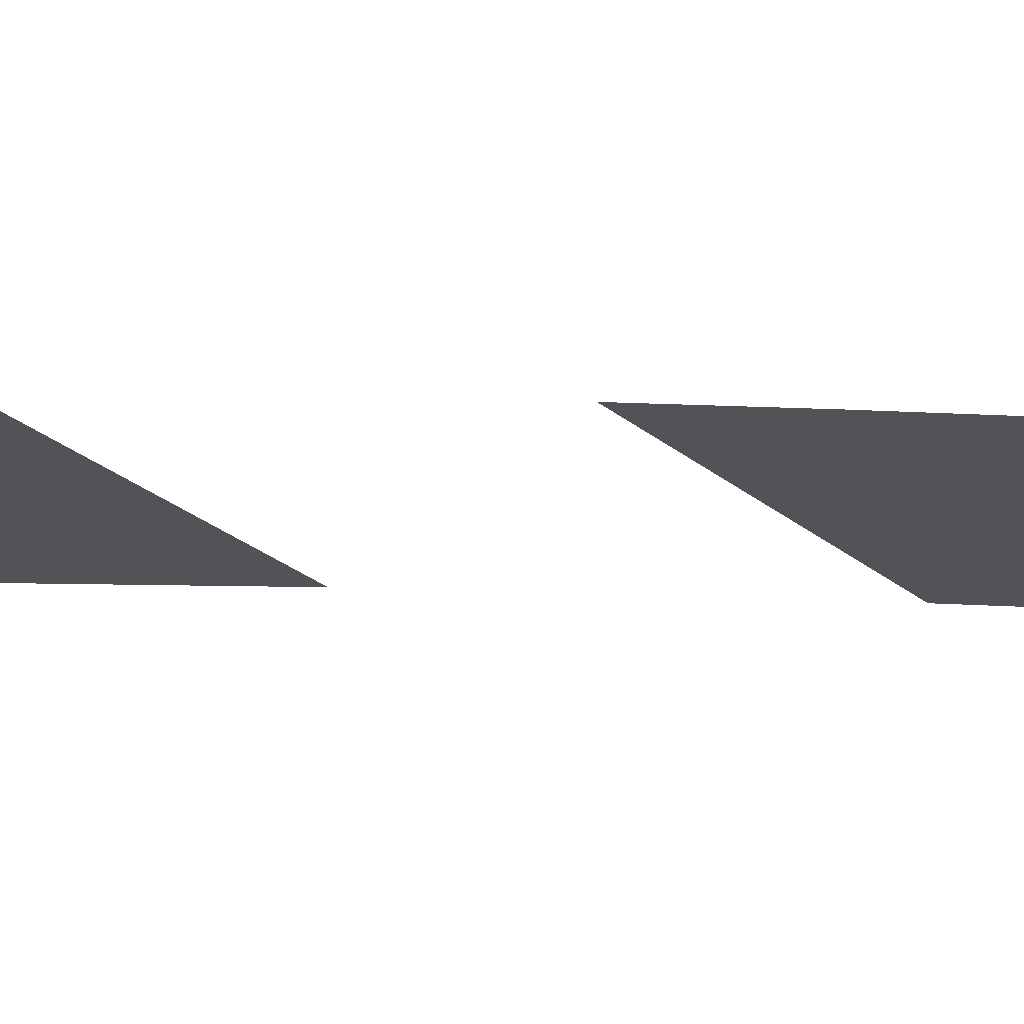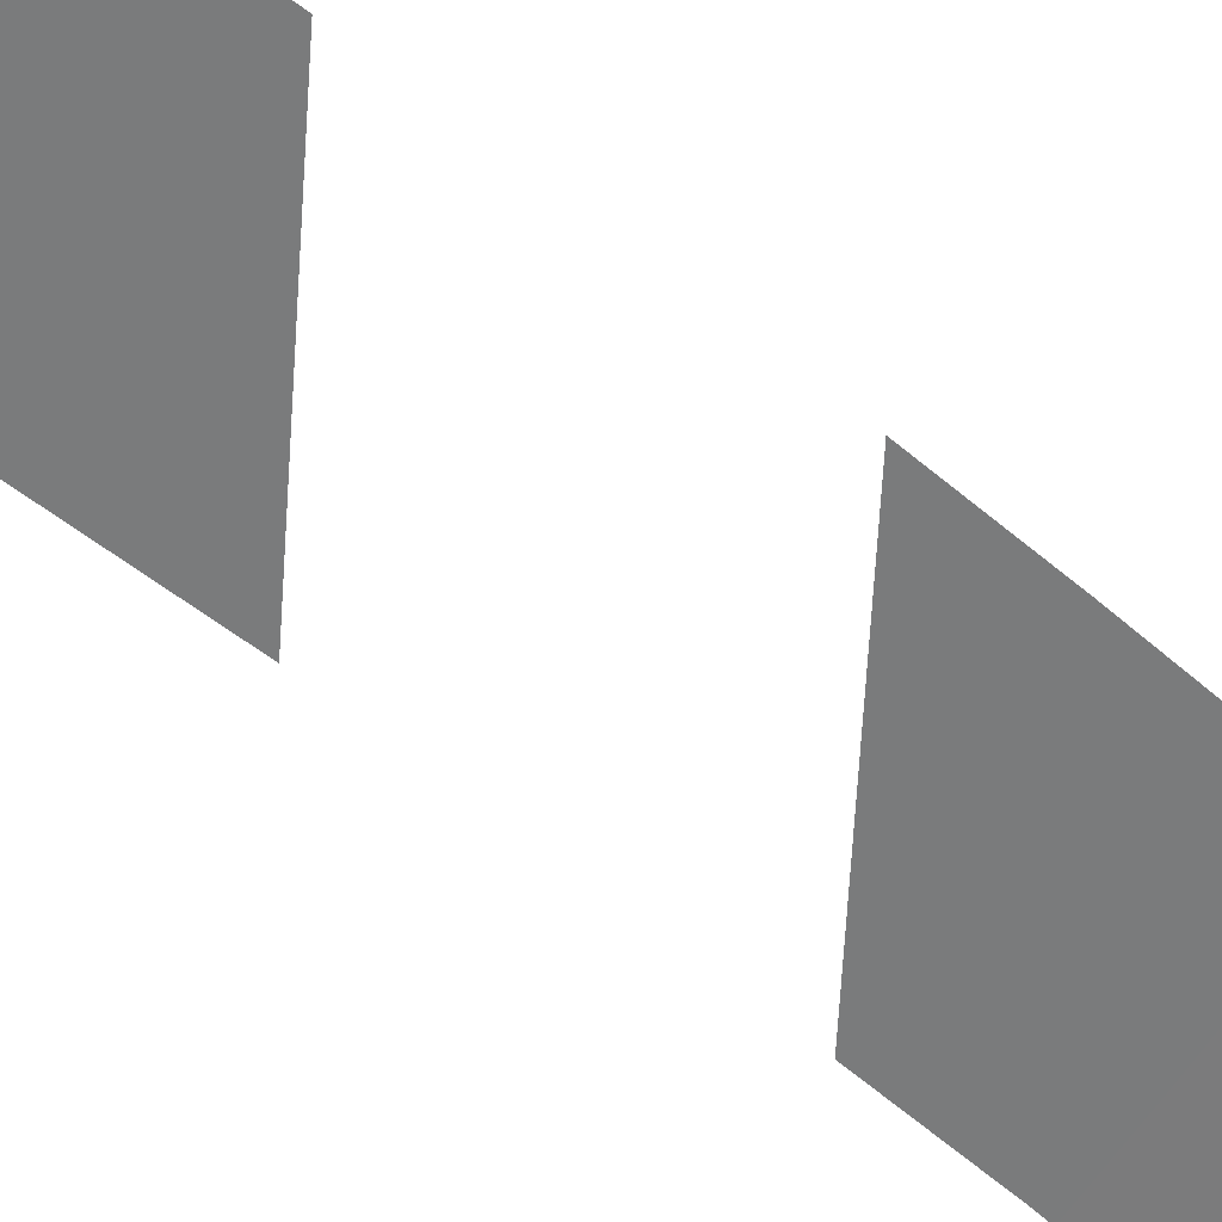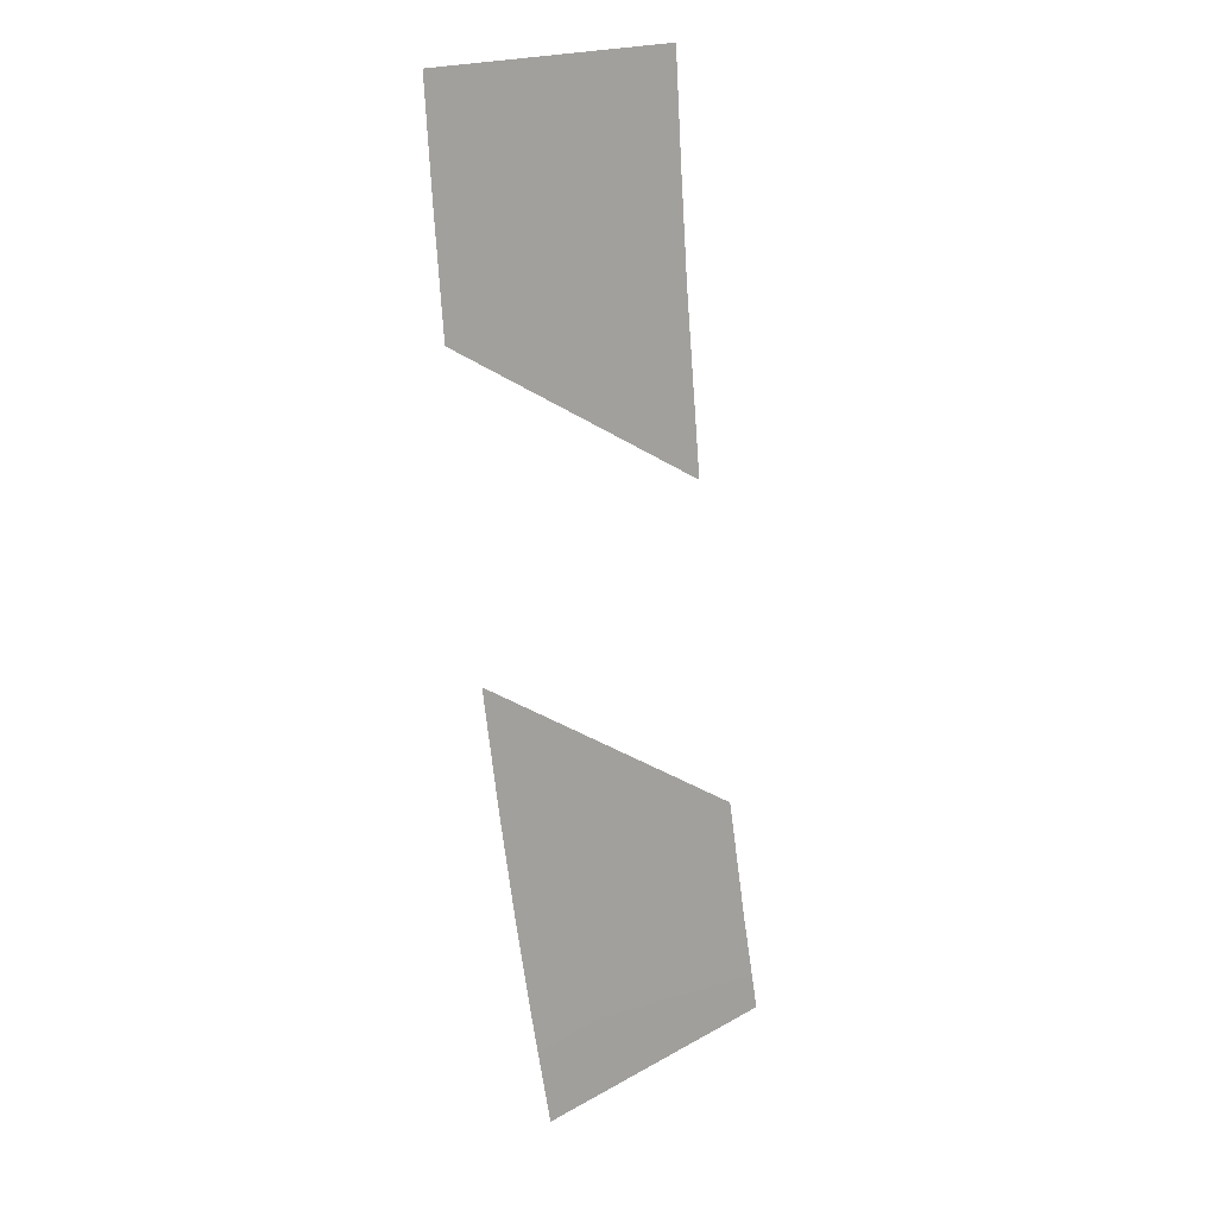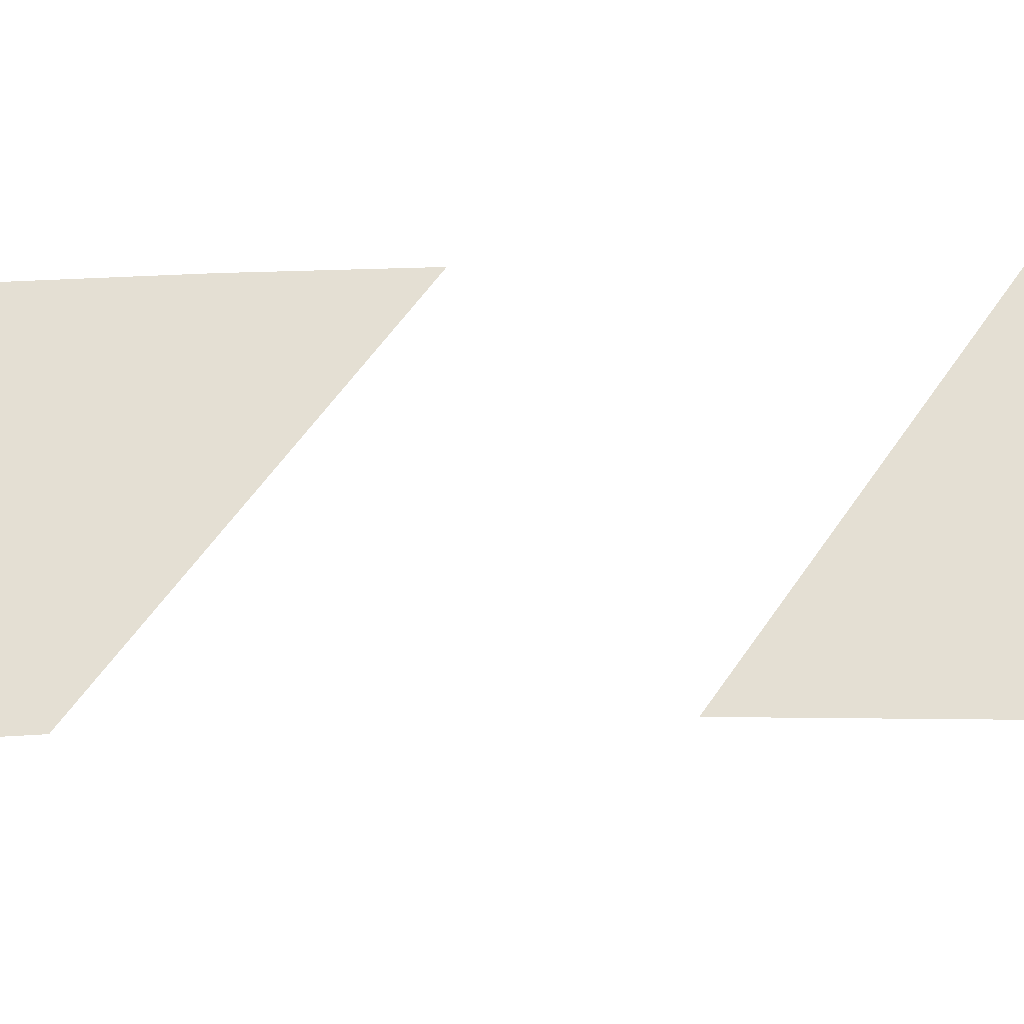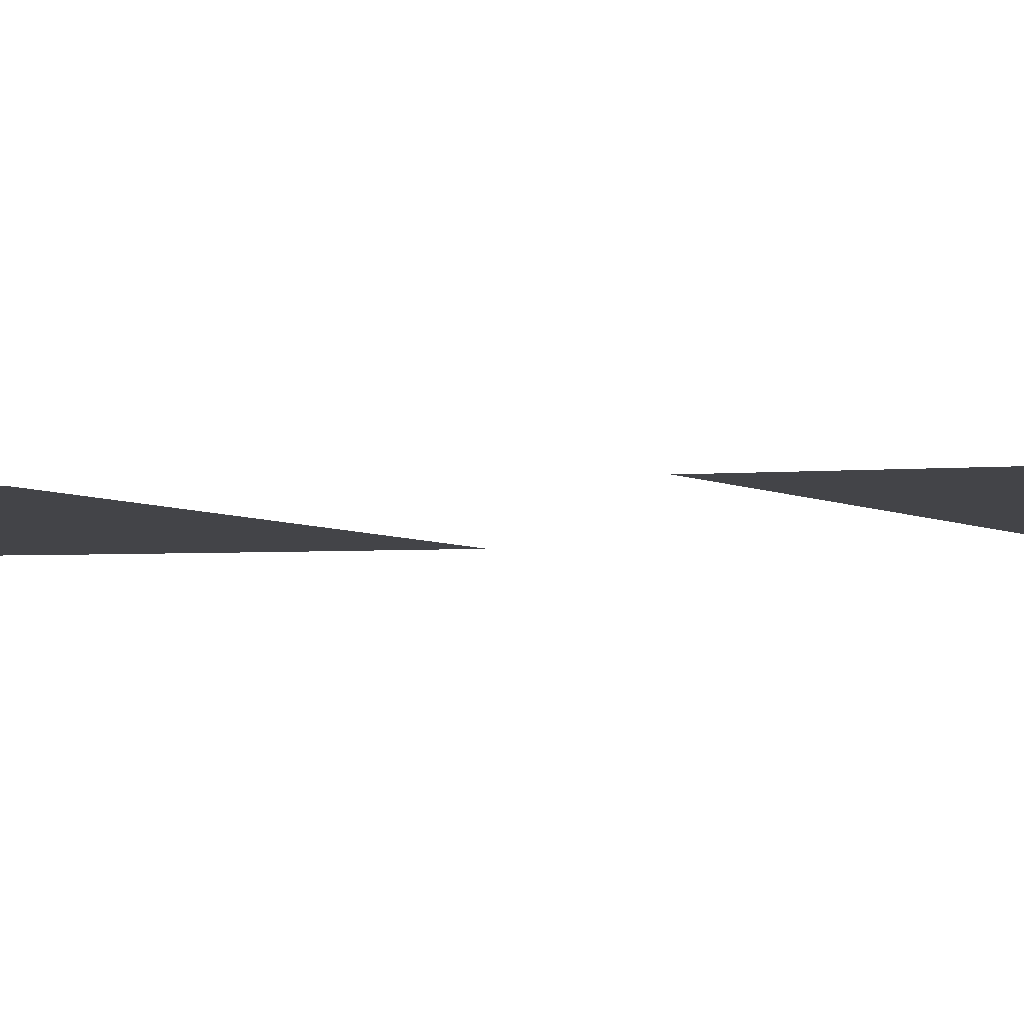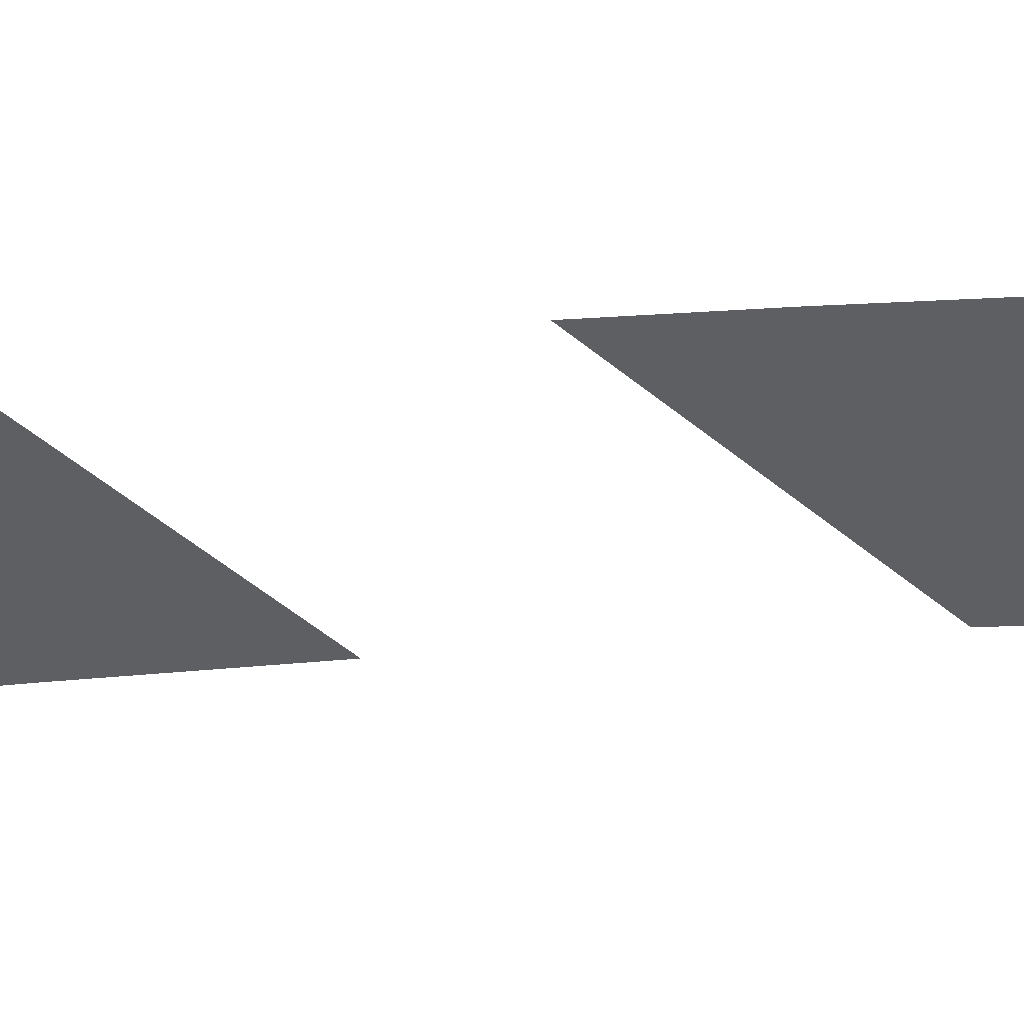
<metadata>
{"format":"obj","ext":"obj","renderer":"f3d","projection":"perspective","resolution":1024,"background":"white","views":[{"elev":-22.3,"azim":93.2,"up":"+Y"},{"elev":-58.3,"azim":56.4,"up":"+Y"},{"elev":16.1,"azim":144.2,"up":"+Z"},{"elev":66.8,"azim":-84.2,"up":"+Y"},{"elev":-8.2,"azim":-75.9,"up":"+Y"},{"elev":-40.4,"azim":102.1,"up":"+Y"}]}
</metadata>
<code>
g Road1-Inter4-TiledExt
v -209.4 0.1249 131.5
v -209.4 0.1249 131.5
v -197.4 0.1249 130.8
v -197.4 0.1249 130.8
v -209.7 0.13 126.5
v -209.7 0.13 126.5
v -197.8 0.13 125.7
v -197.8 0.13 125.7
v -210.1 0.13 121.6
v -210.1 0.13 121.6
v -198.2 0.13 120.2
v -198.2 0.13 120.2
v -210.9 0.13 113.1
v -210.9 0.13 113.1
v -198.2 0.13 120.2
v -198.2 0.13 120.2
v -202.9 0.09795 84.91
v -202.9 0.09795 84.91
v -214.7 0.09795 87.14
v -214.7 0.09795 87.14
v -202 0.13 90.01
v -202 0.13 90.01
v -213.8 0.13 92.04
v -213.8 0.13 92.04
v -201.1 0.13 95.07
v -201.1 0.13 95.07
v -212.9 0.13 97.87
v -212.9 0.13 97.87
v -200.4 0.13 100.2
v -200.4 0.13 100.2
v -212.9 0.13 97.87
v -212.9 0.13 97.87
v -199.6 0.13 105.9
v -199.6 0.13 105.9
v -212.9 0.13 97.87
v -212.9 0.13 97.87
f 5 1 3
f 7 5 3
f 9 5 7
f 11 9 7
f 13 9 11
f 15 13 11
f 21 17 19
f 23 21 19
f 25 21 23
f 27 25 23
f 29 25 27
f 31 29 27
f 33 29 31
f 35 33 31

</code>
